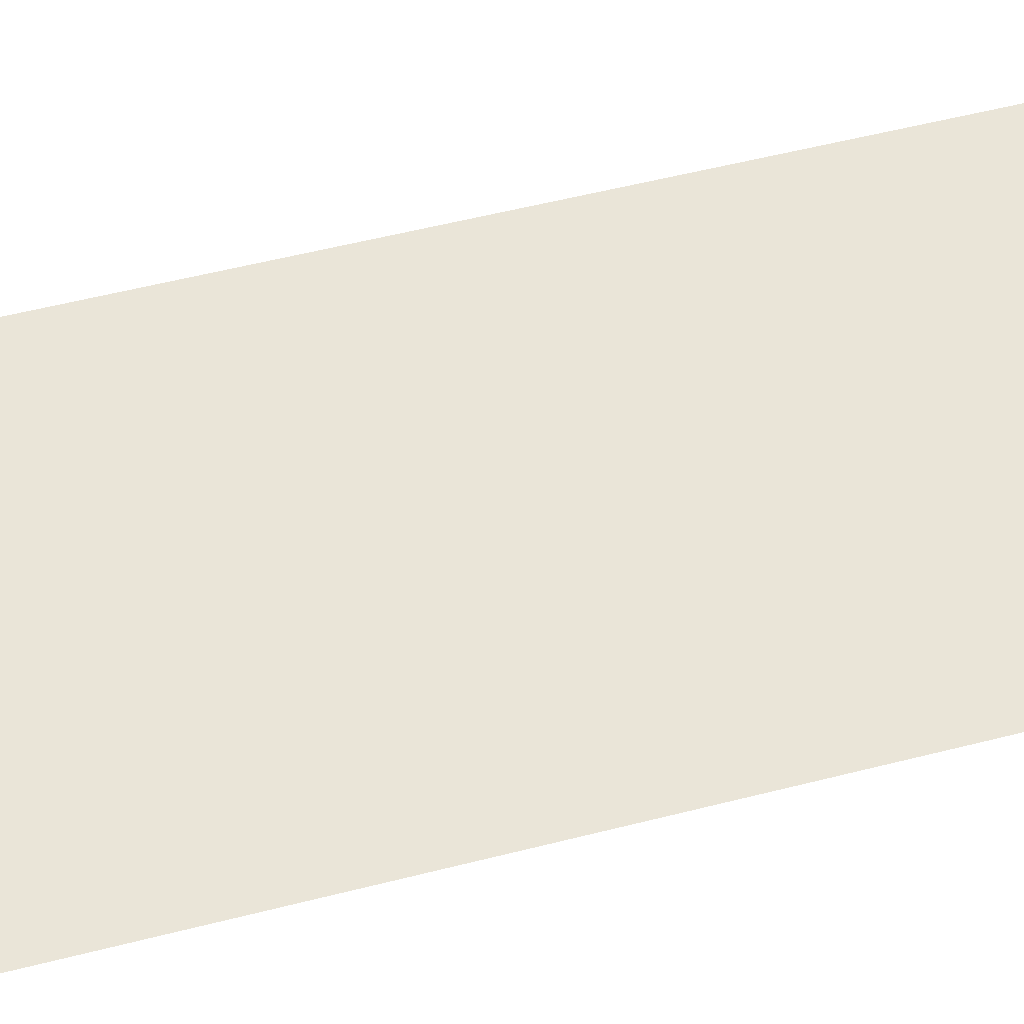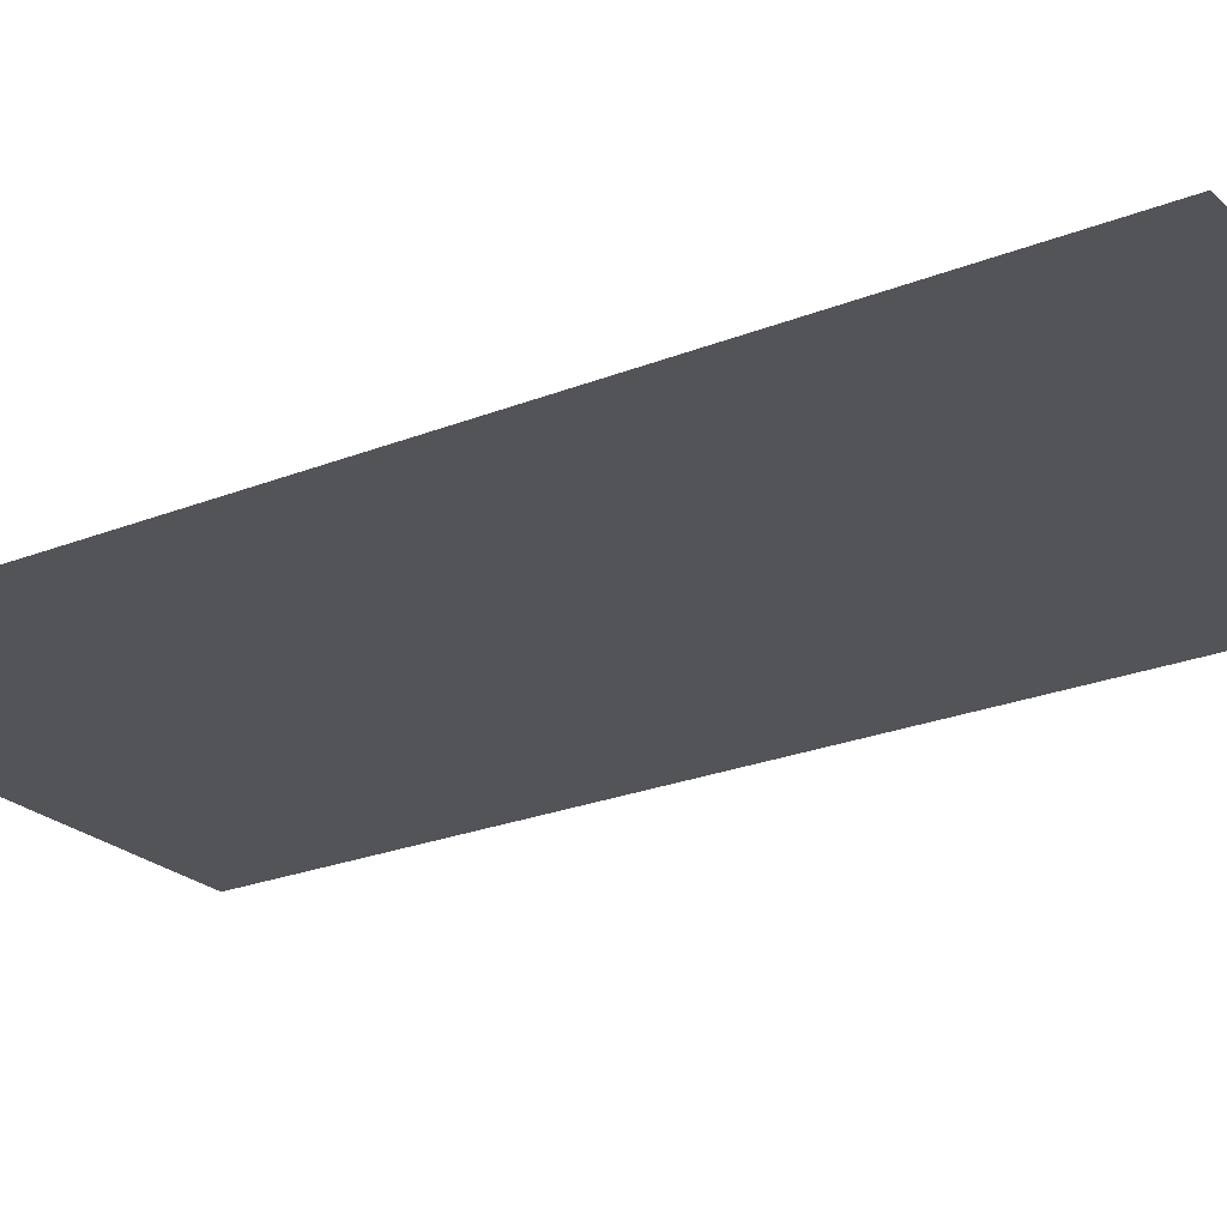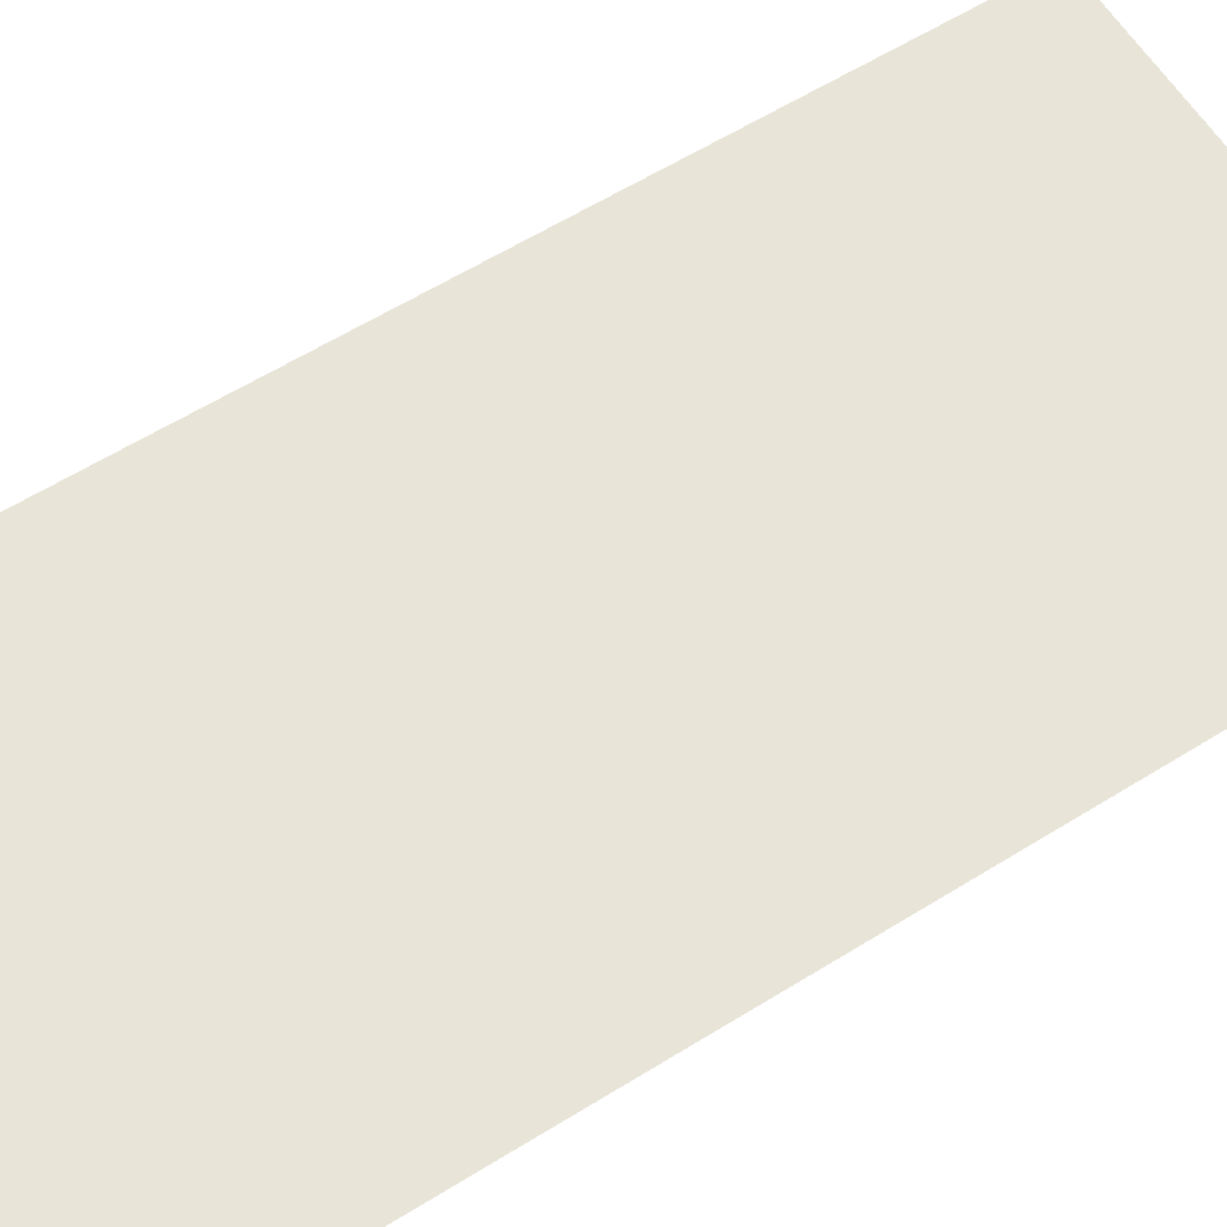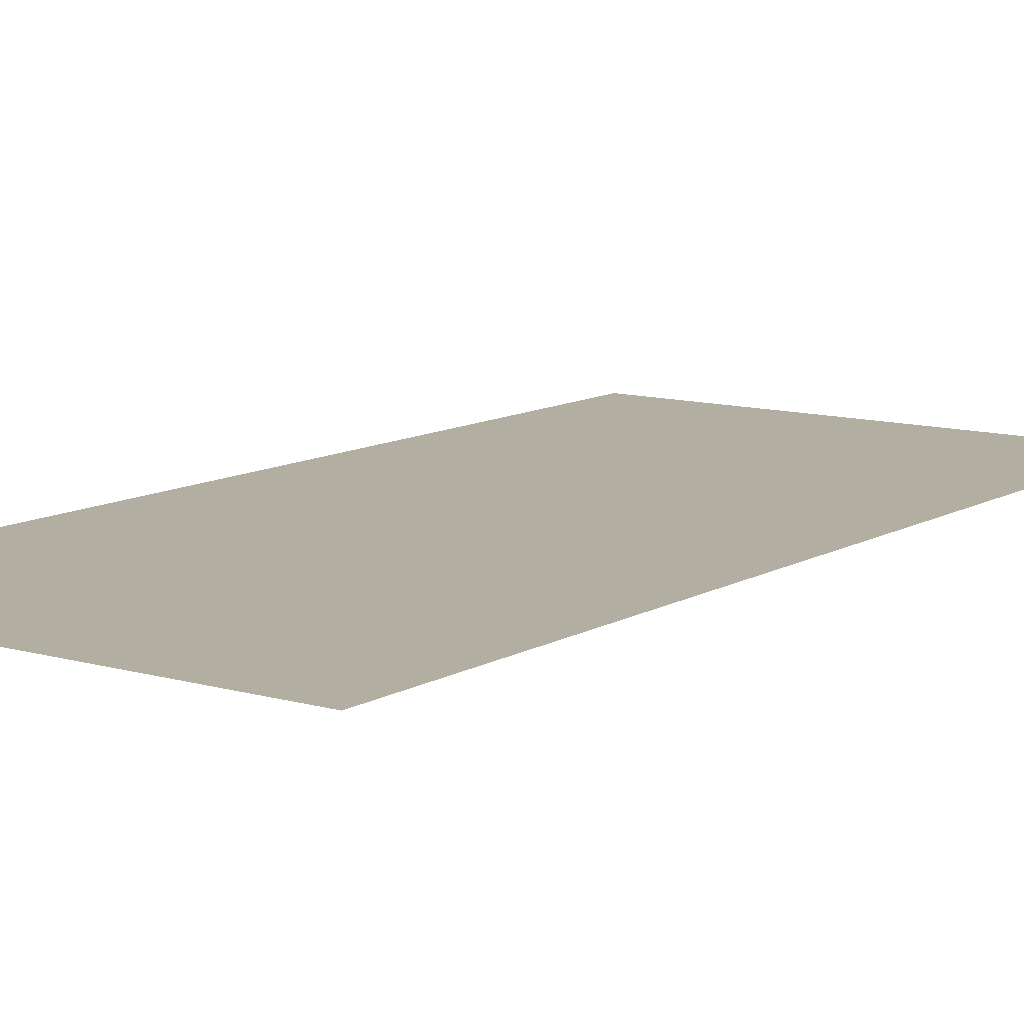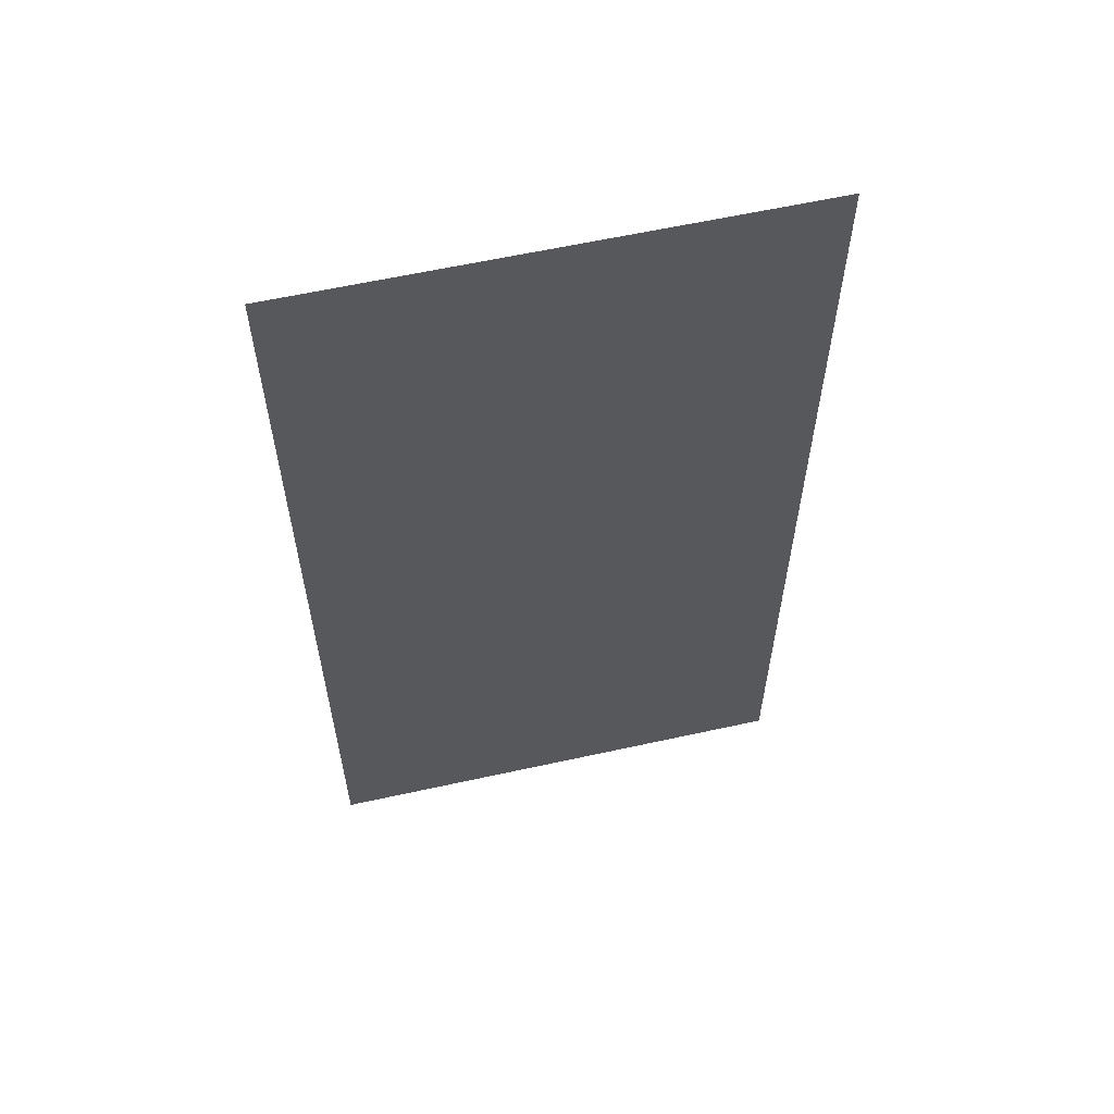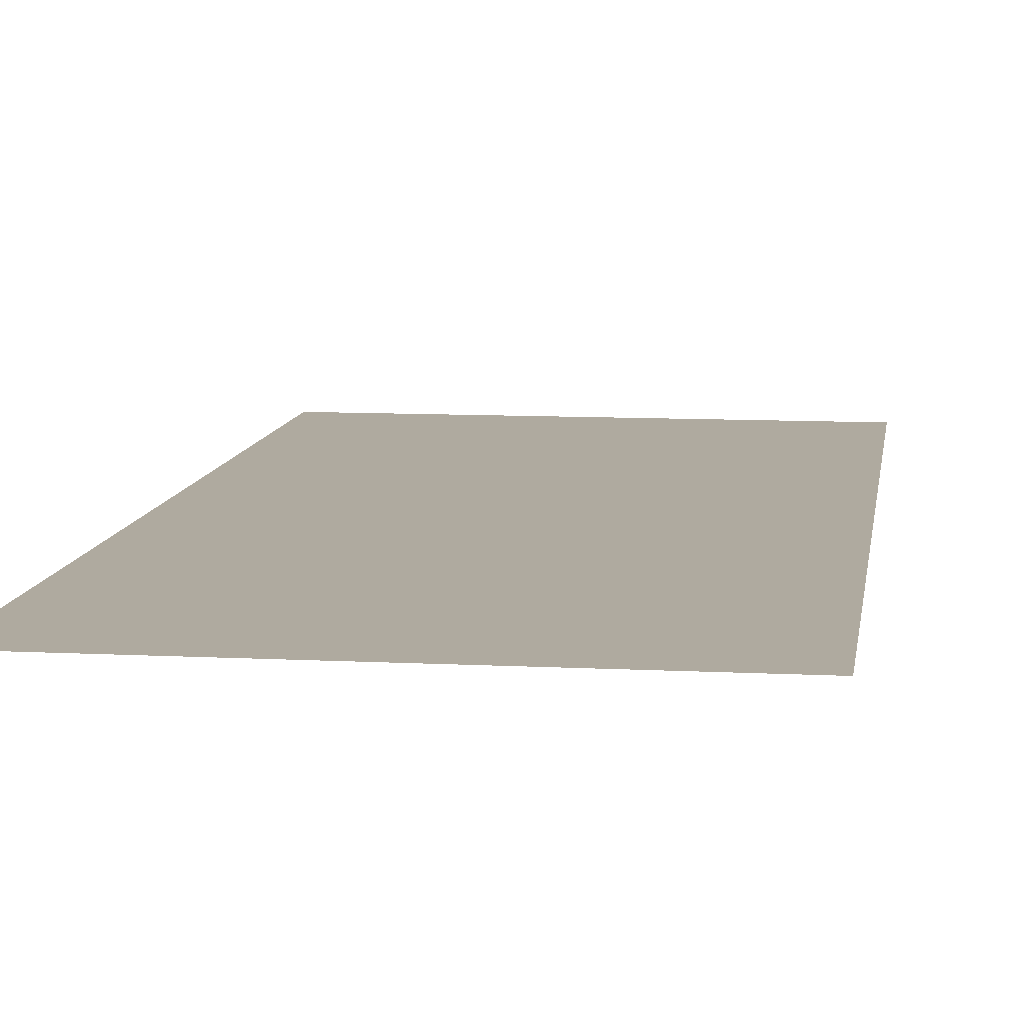
<metadata>
{"format":"obj","ext":"obj","renderer":"f3d","projection":"perspective","resolution":1024,"background":"white","views":[{"elev":59.6,"azim":-104.4,"up":"+Y"},{"elev":-23.6,"azim":124.0,"up":"+Y"},{"elev":61.3,"azim":-122.2,"up":"+Y"},{"elev":10.8,"azim":35.7,"up":"+Y"},{"elev":60.6,"azim":-12.7,"up":"+Z"},{"elev":9.4,"azim":7.8,"up":"+Y"}]}
</metadata>
<code>
o Plane
v 0.0762 0 -0.1524
v -0.0762 0 -0.1524
v -0.0762 0 0.1524
v 0.0762 0 0.1524
g Plane_Plane_Material.001
f 1 2 3 4

</code>
